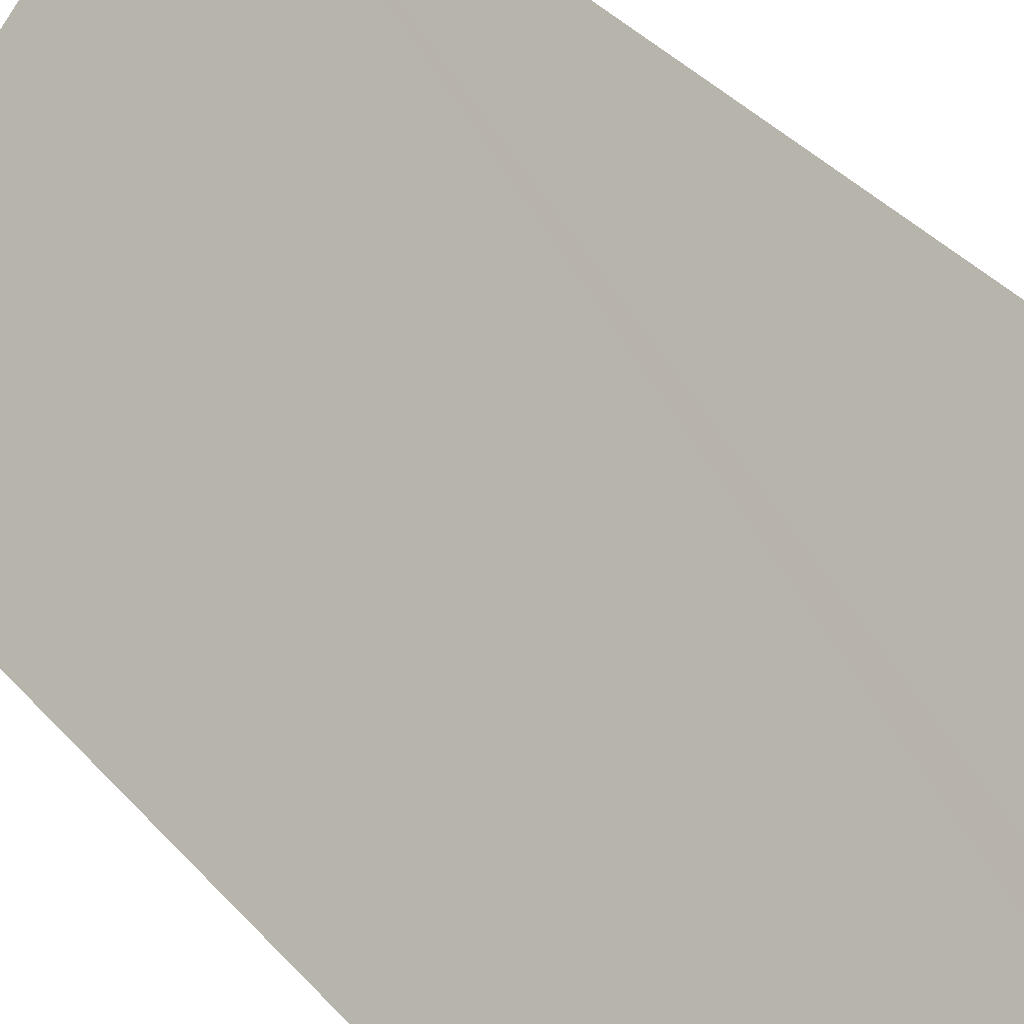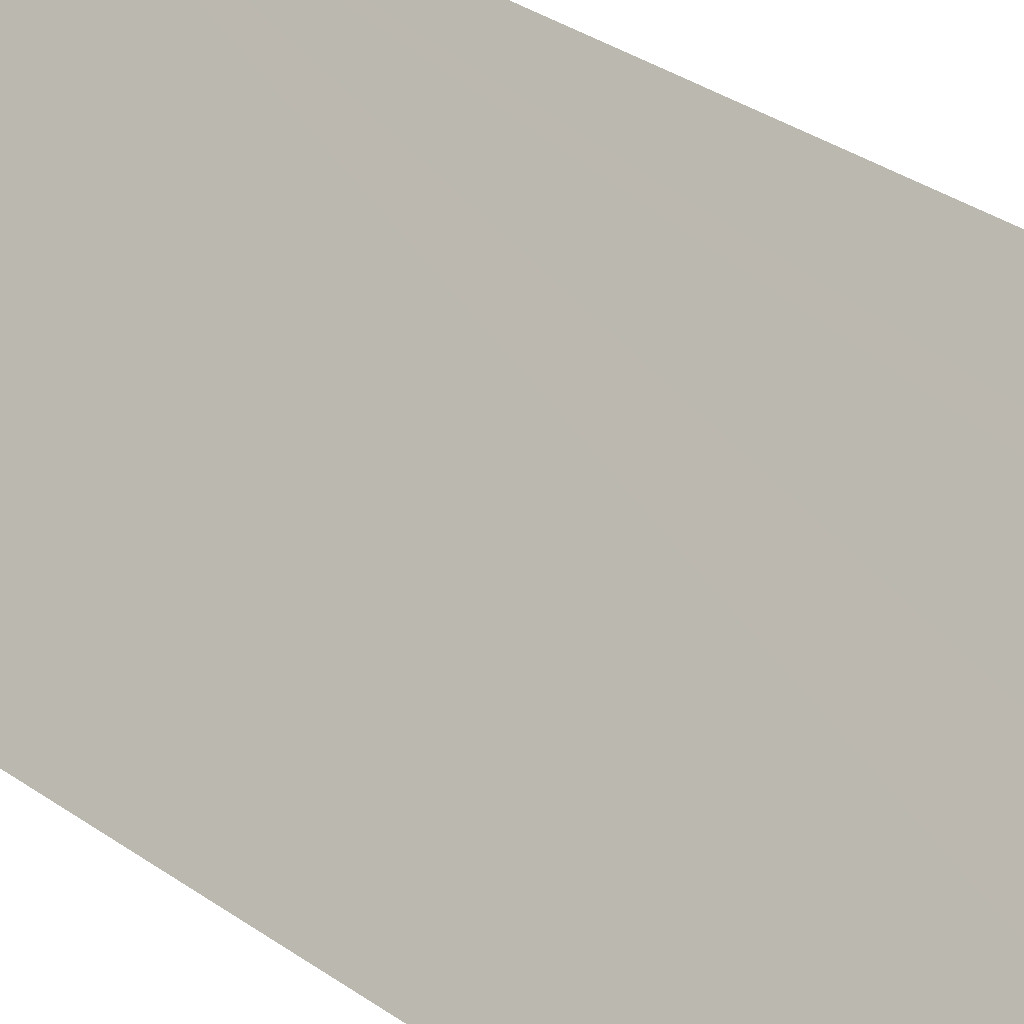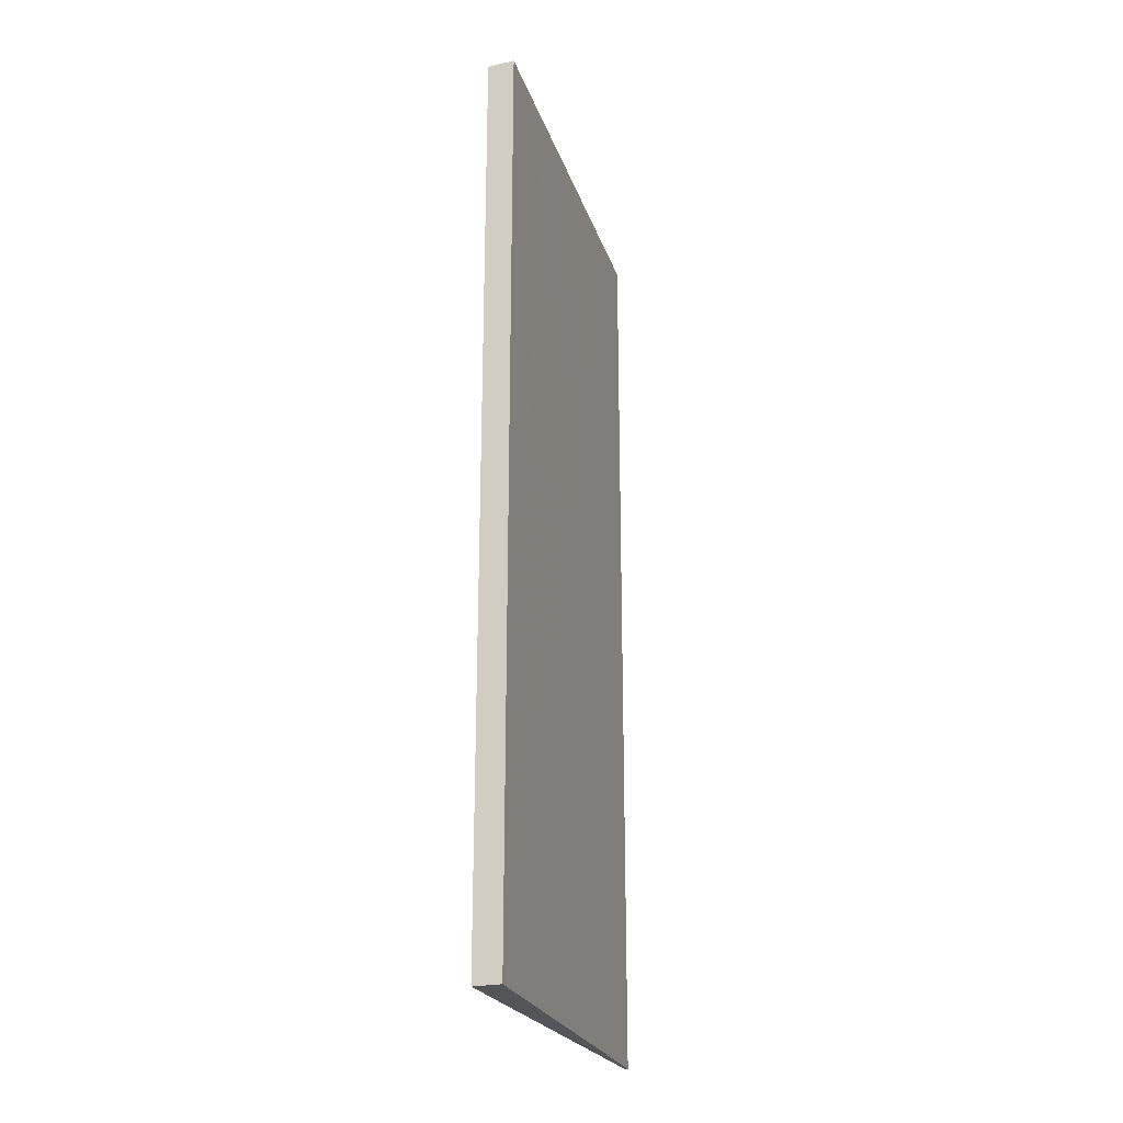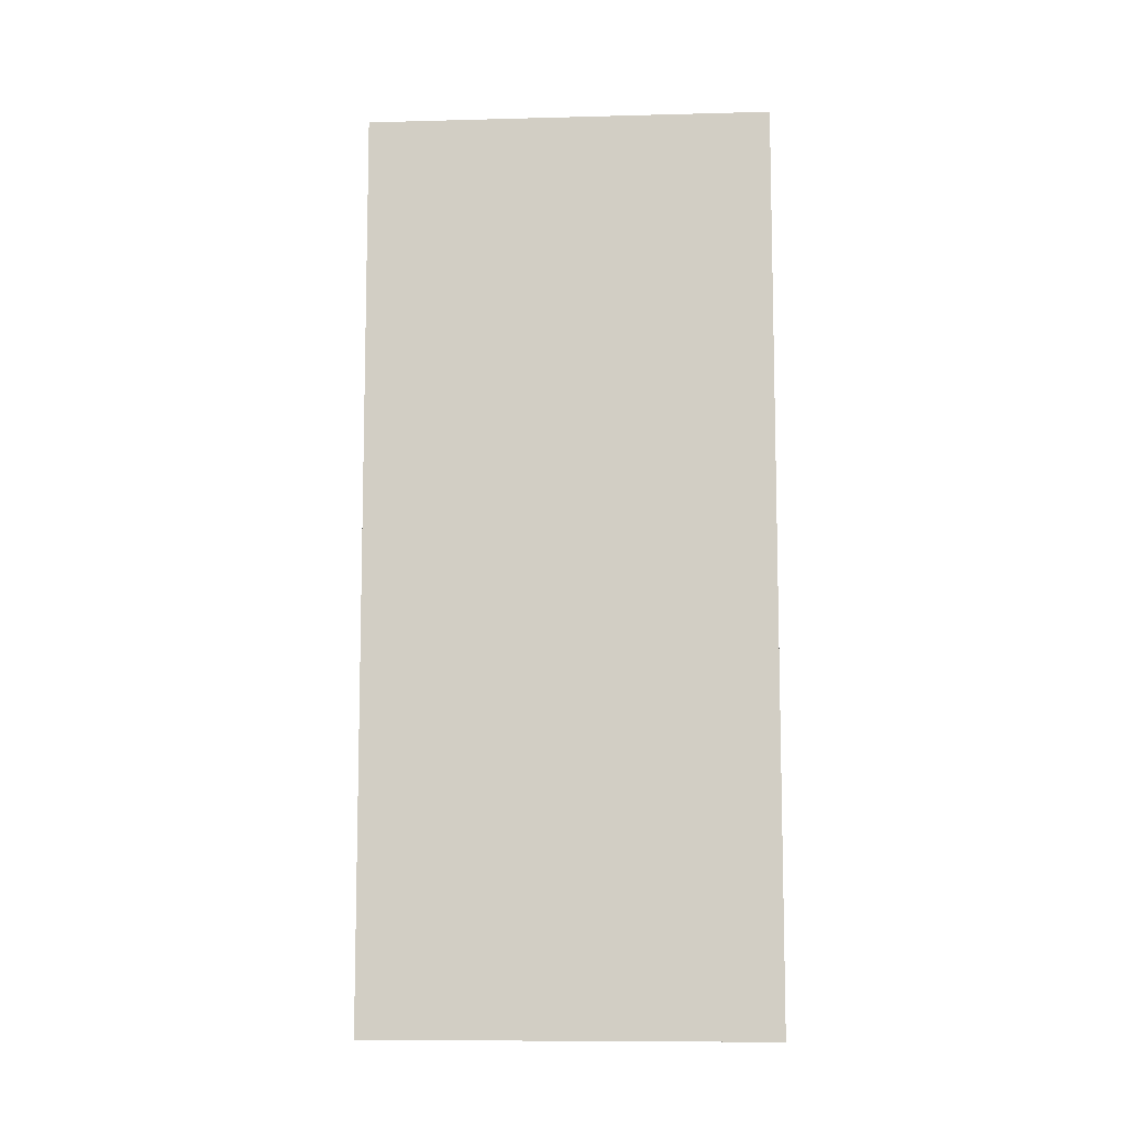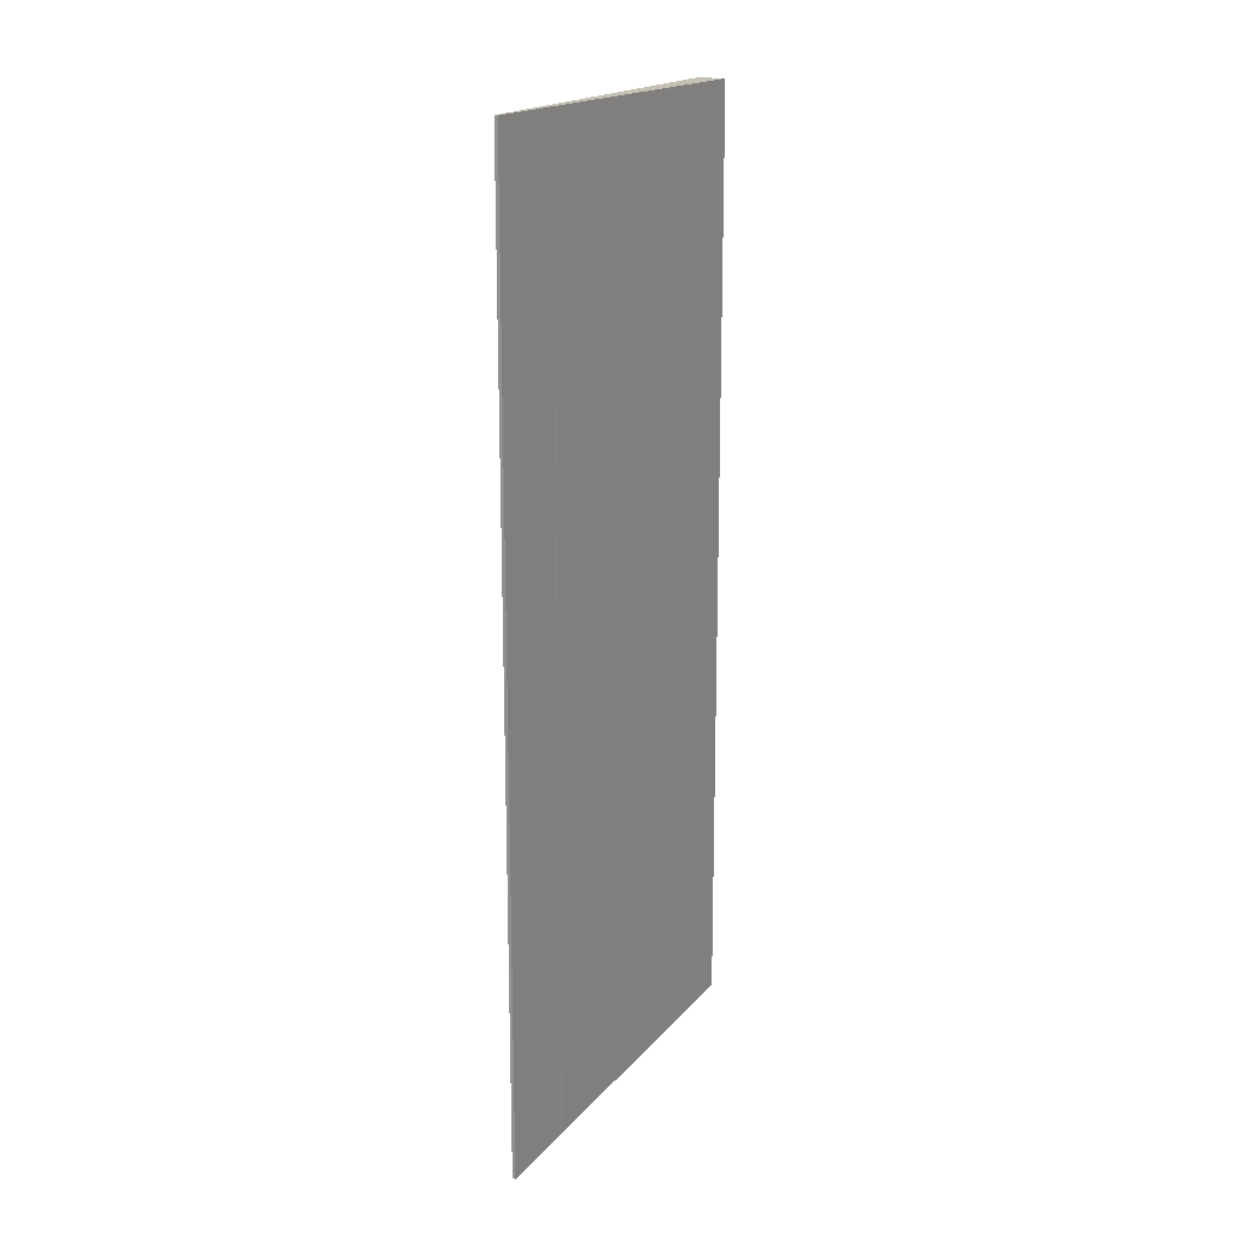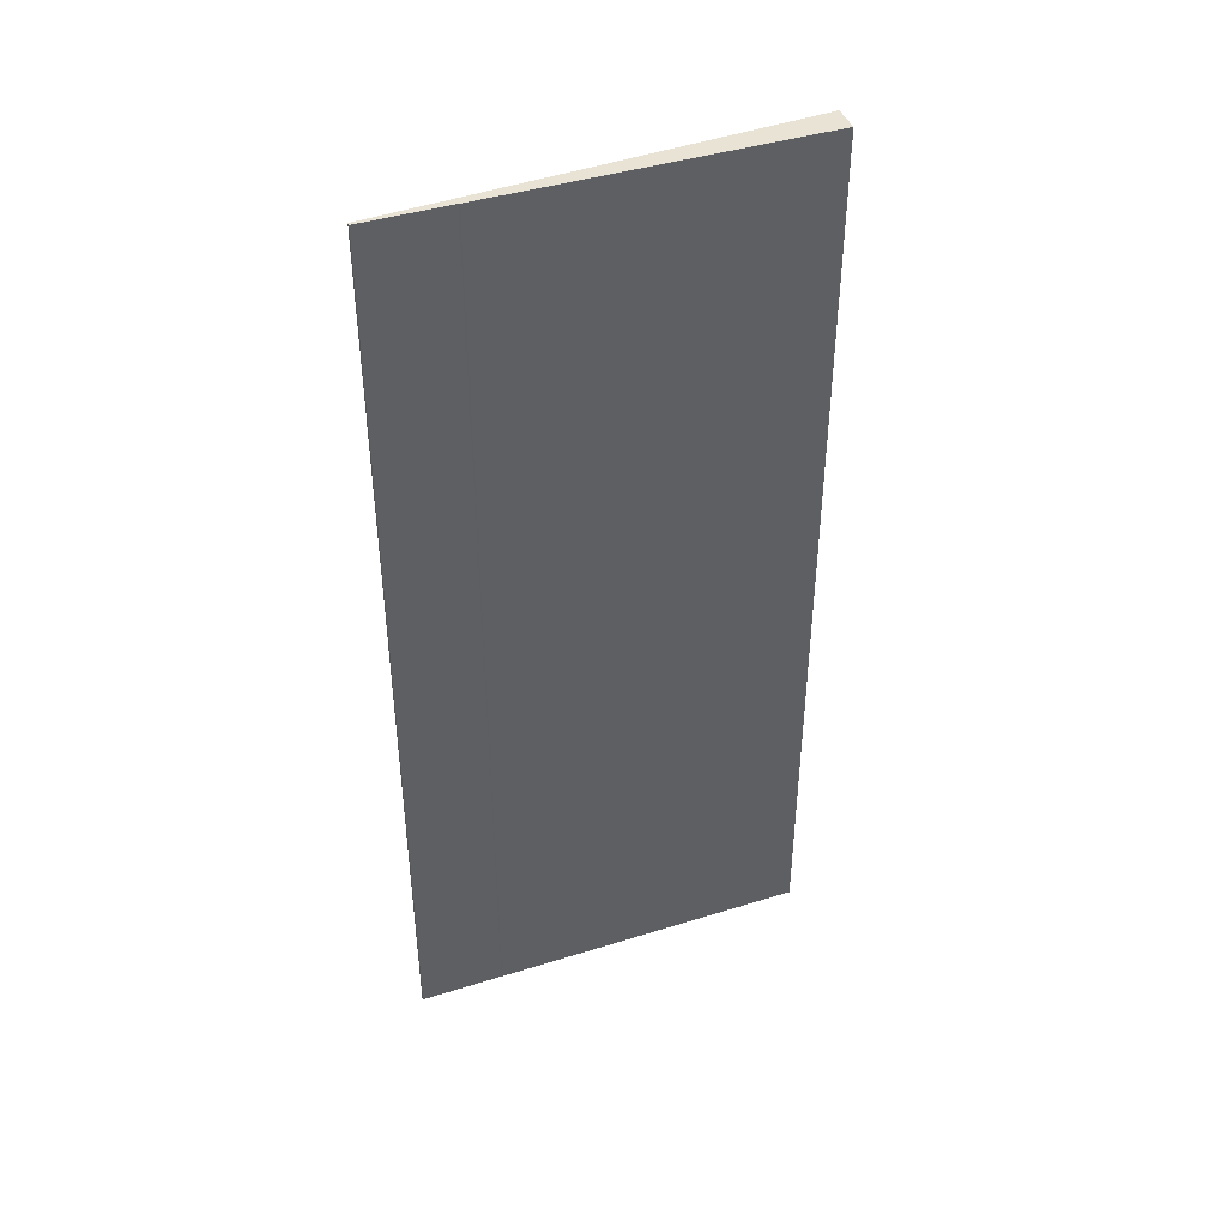
<metadata>
{"format":"obj","ext":"obj","renderer":"f3d","projection":"perspective","resolution":1024,"background":"white","views":[{"elev":35.3,"azim":145.5,"up":"+Z"},{"elev":34.6,"azim":133.1,"up":"+Z"},{"elev":-24.1,"azim":-25.5,"up":"+Y"},{"elev":-9.2,"azim":52.5,"up":"+Y"},{"elev":18.2,"azim":162.5,"up":"+Y"},{"elev":42.3,"azim":-155.4,"up":"+Y"}]}
</metadata>
<code>
v  4.783 15.24 -4.793
v  3.893 15.24 -3.711
v  4.821 15.24 -4.759
v  3.798 15.24 -3.805
v  3.637 15.24 -3.421
v  3.786 15.24 -3.794
v  0 15.24 9.33e-16
v  2.725 15.24 -2.392
v  2.482 15.24 -2.116
v  1.568 15.24 -1.084
v  1.315 15.24 -0.799
v  0.013 15.24 0.013
v  0.318 15.24 0.327
v  0.28 15.24 0.288
v  0.318 -2.002e-17 0.327
v  0.28 -1.763e-17 0.288
v  0 0 0
v  0.013 -7.96e-19 0.013
v  1.568 6.638e-17 -1.084
v  2.482 1.296e-16 -2.116
v  3.637 2.095e-16 -3.421
v  4.821 2.914e-16 -4.759
v  1.315 4.892e-17 -0.799
v  2.725 1.465e-16 -2.392
v  3.893 2.272e-16 -3.711
v  4.783 2.935e-16 -4.793
v  3.798 2.33e-16 -3.805
v  3.786 2.323e-16 -3.794
g defaultobject
f 1 2 3
f 2 1 4
f 2 4 5
f 5 4 6
f 5 6 7
f 5 7 8
f 8 7 9
f 9 7 10
f 10 7 11
f 11 7 12
f 12 13 11
f 13 12 14
f 14 15 13
f 15 14 12
f 15 12 7
f 15 7 16
f 16 7 17
f 16 17 18
f 15 11 13
f 11 15 10
f 10 15 9
f 9 15 8
f 8 15 5
f 5 15 2
f 2 15 3
f 3 15 19
f 3 19 20
f 3 20 21
f 3 21 22
f 19 15 23
f 21 20 24
f 22 21 25
f 22 1 3
f 1 22 26
f 26 4 1
f 4 26 27
f 27 6 4
f 6 27 28
f 28 7 6
f 7 28 17
f 22 27 26
f 27 22 25
f 27 25 28
f 28 25 21
f 28 21 17
f 17 21 24
f 17 24 20
f 17 20 19
f 17 19 23
f 17 23 18
f 18 23 15
f 18 15 16

</code>
